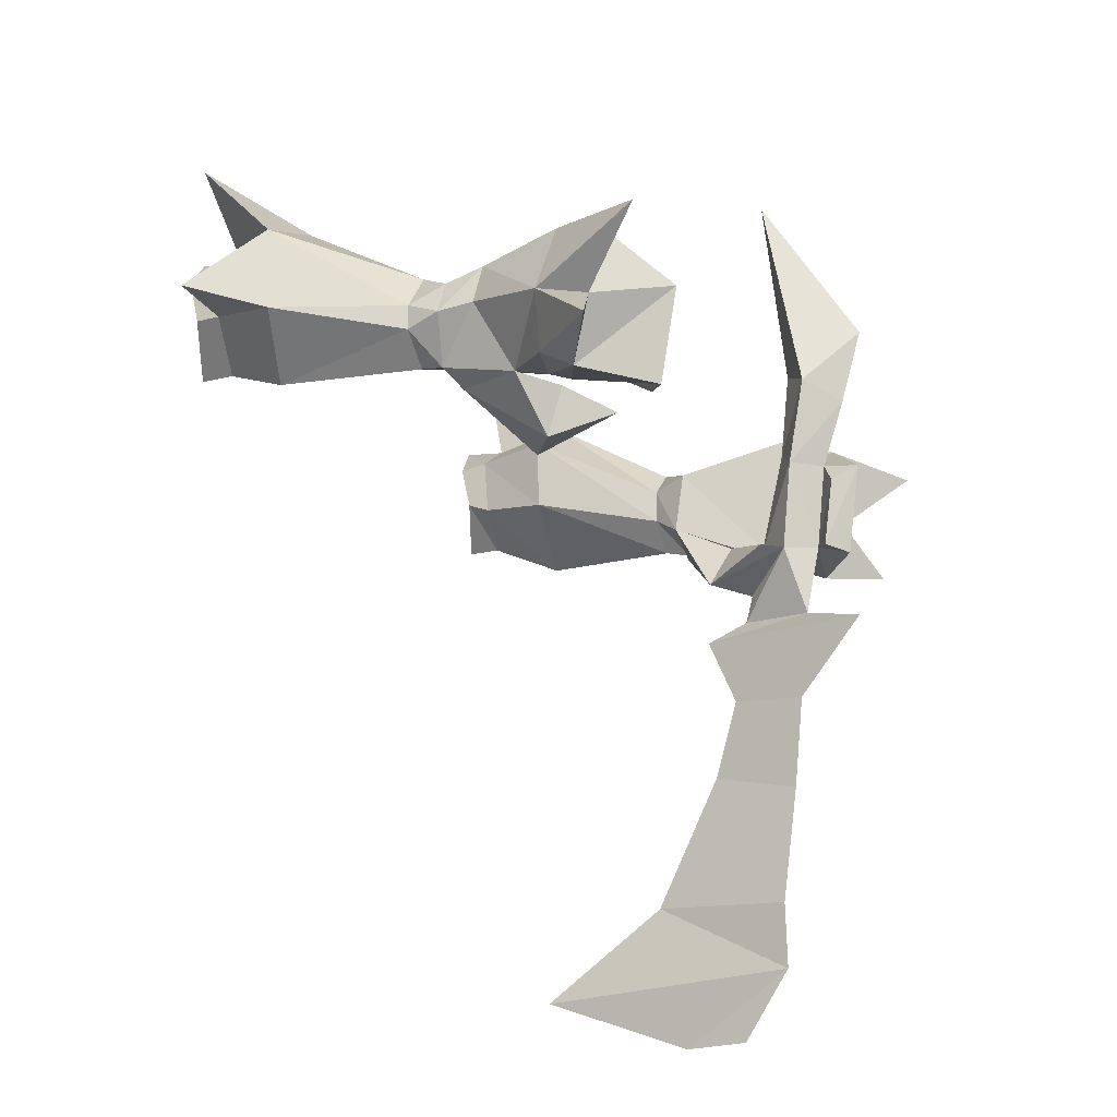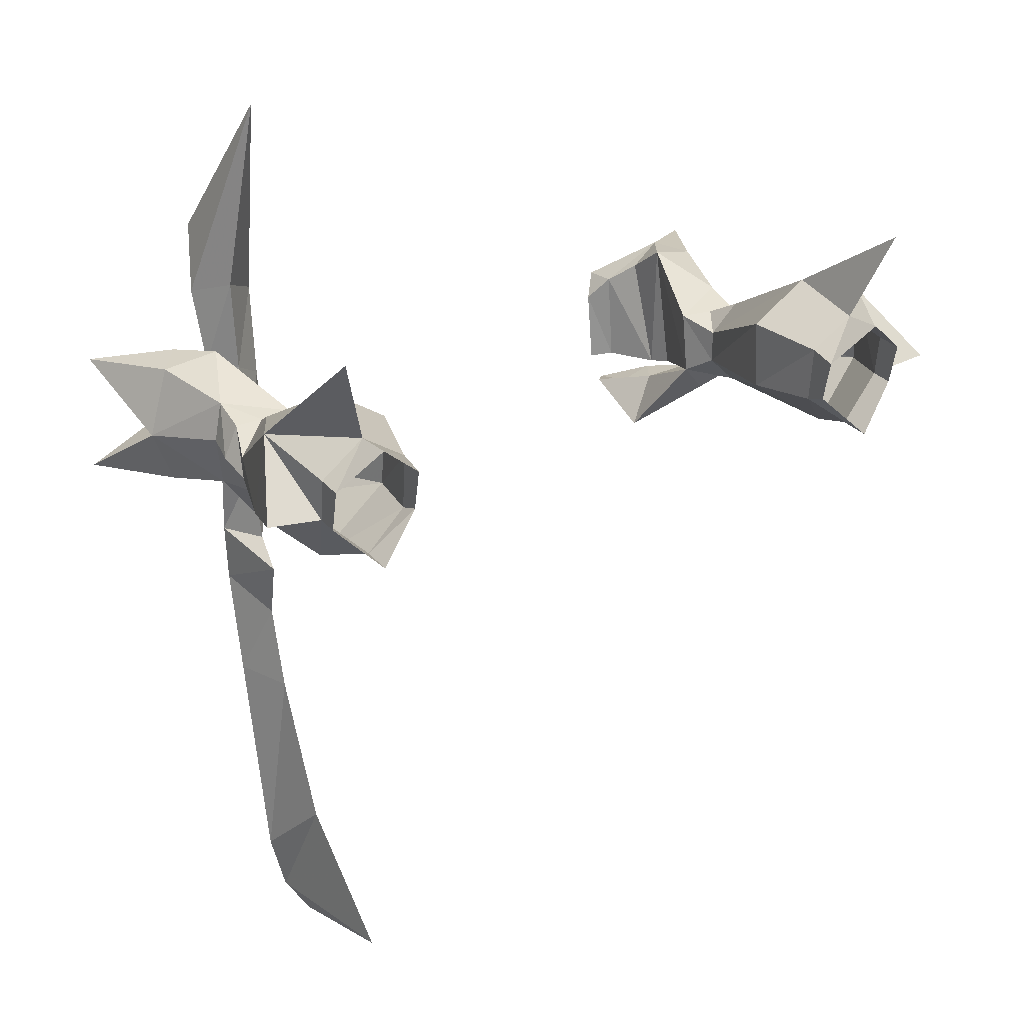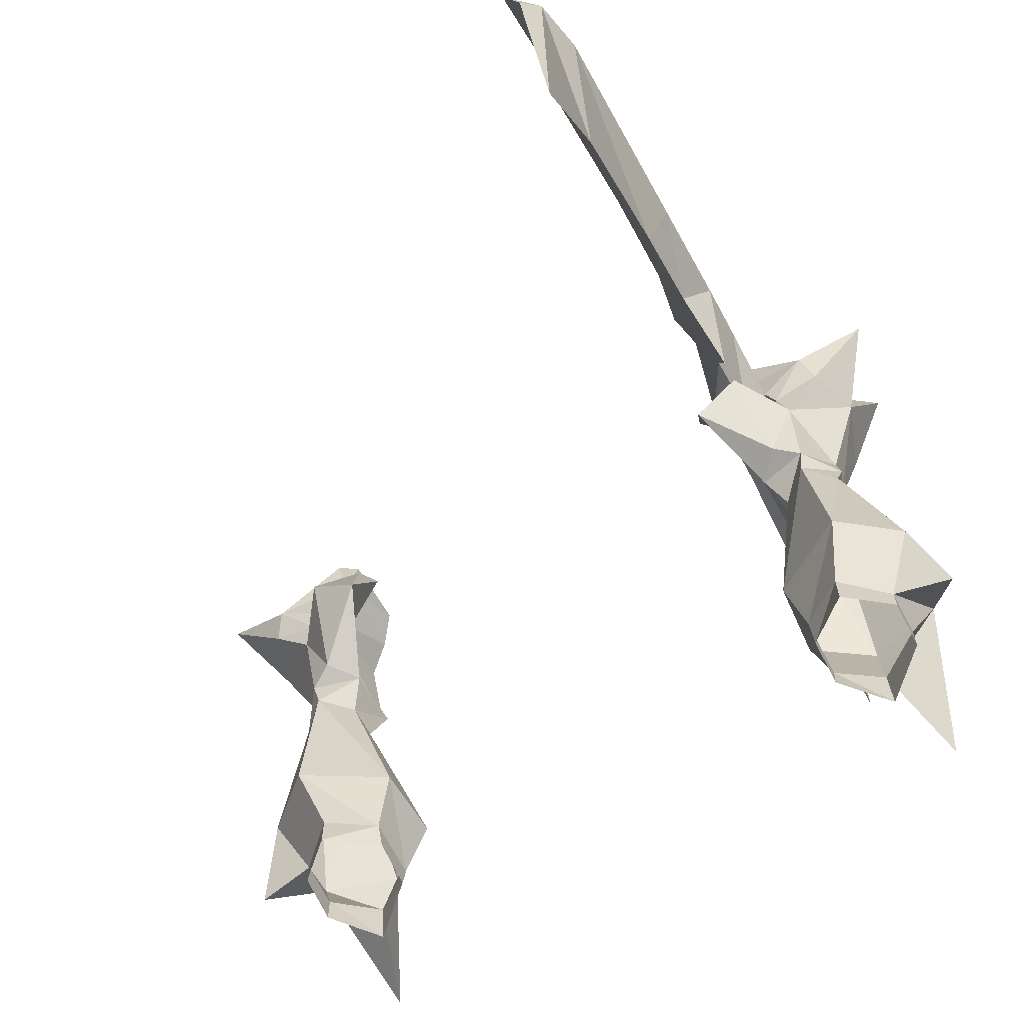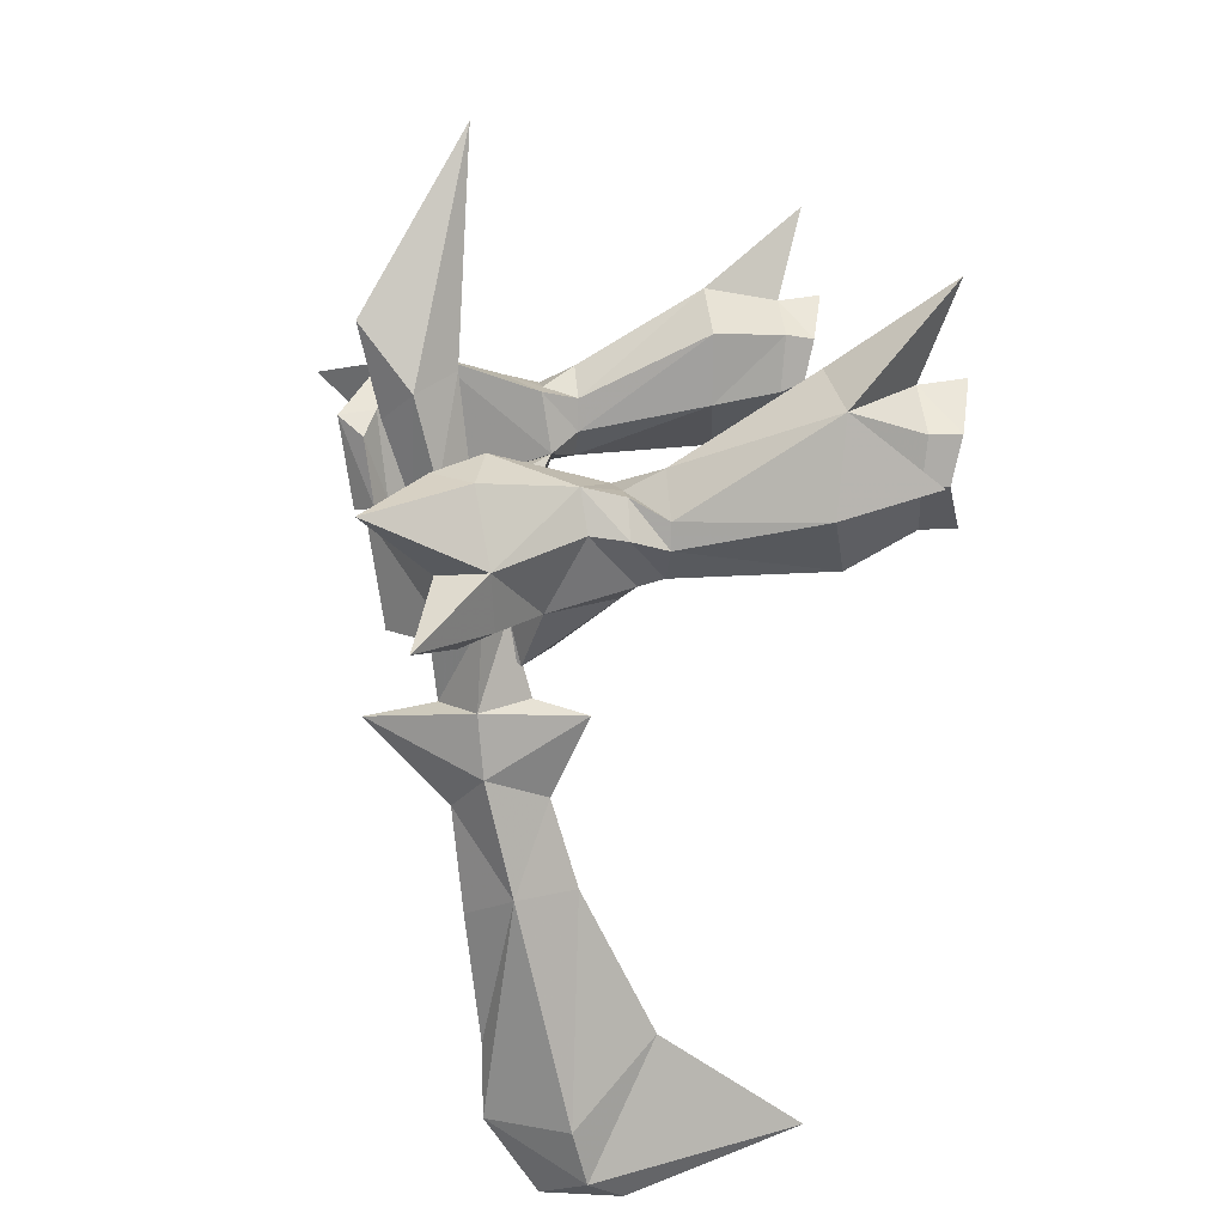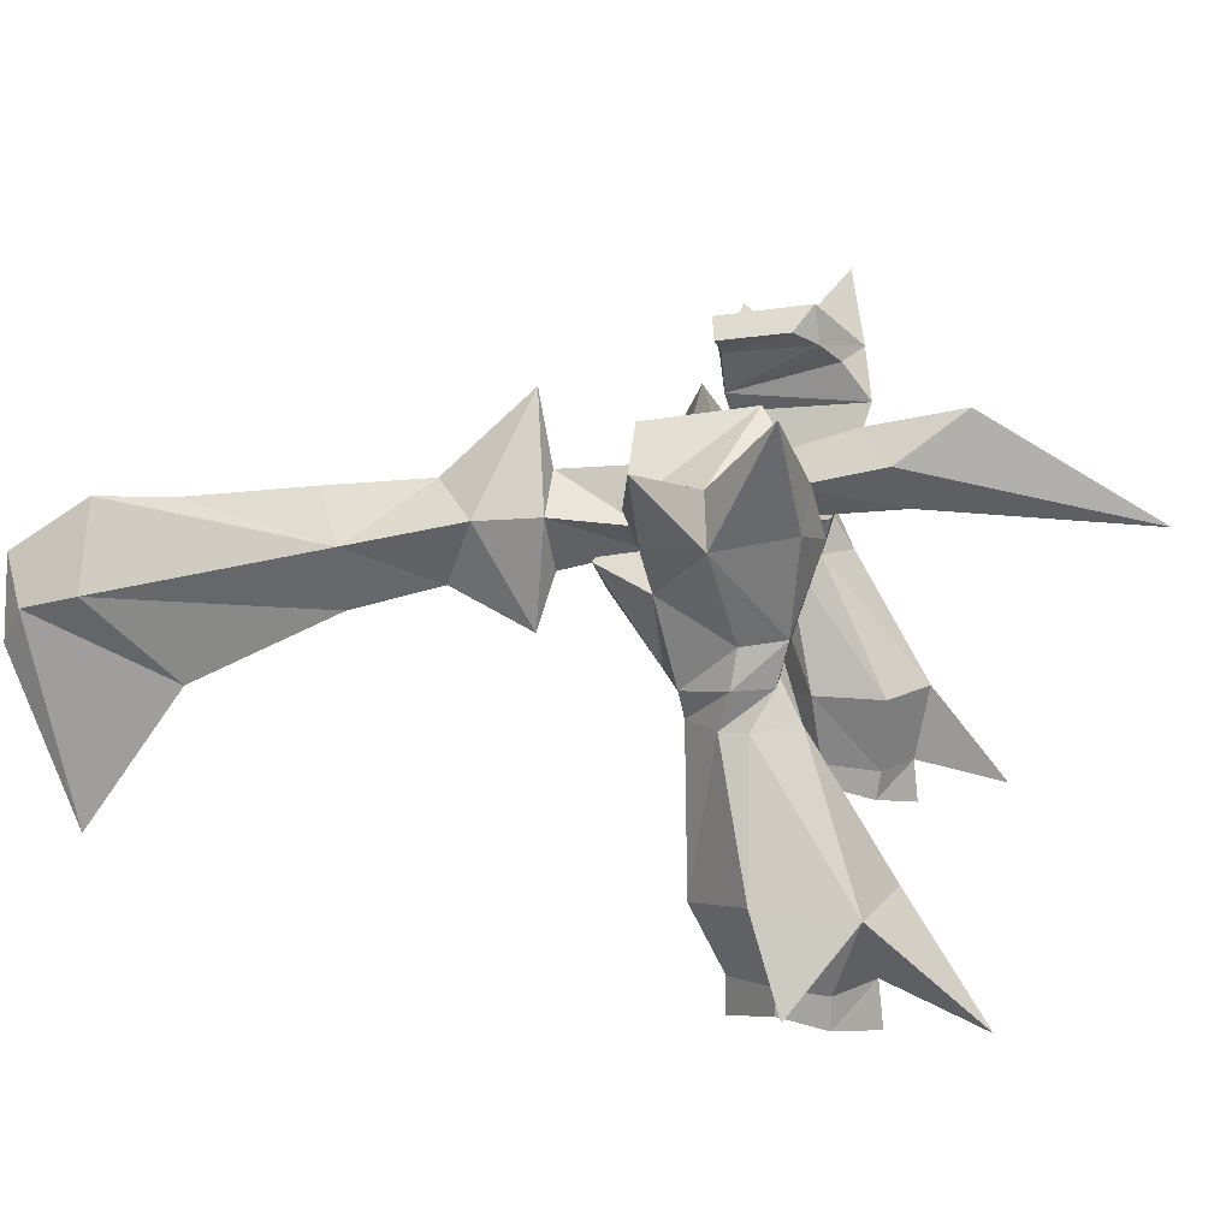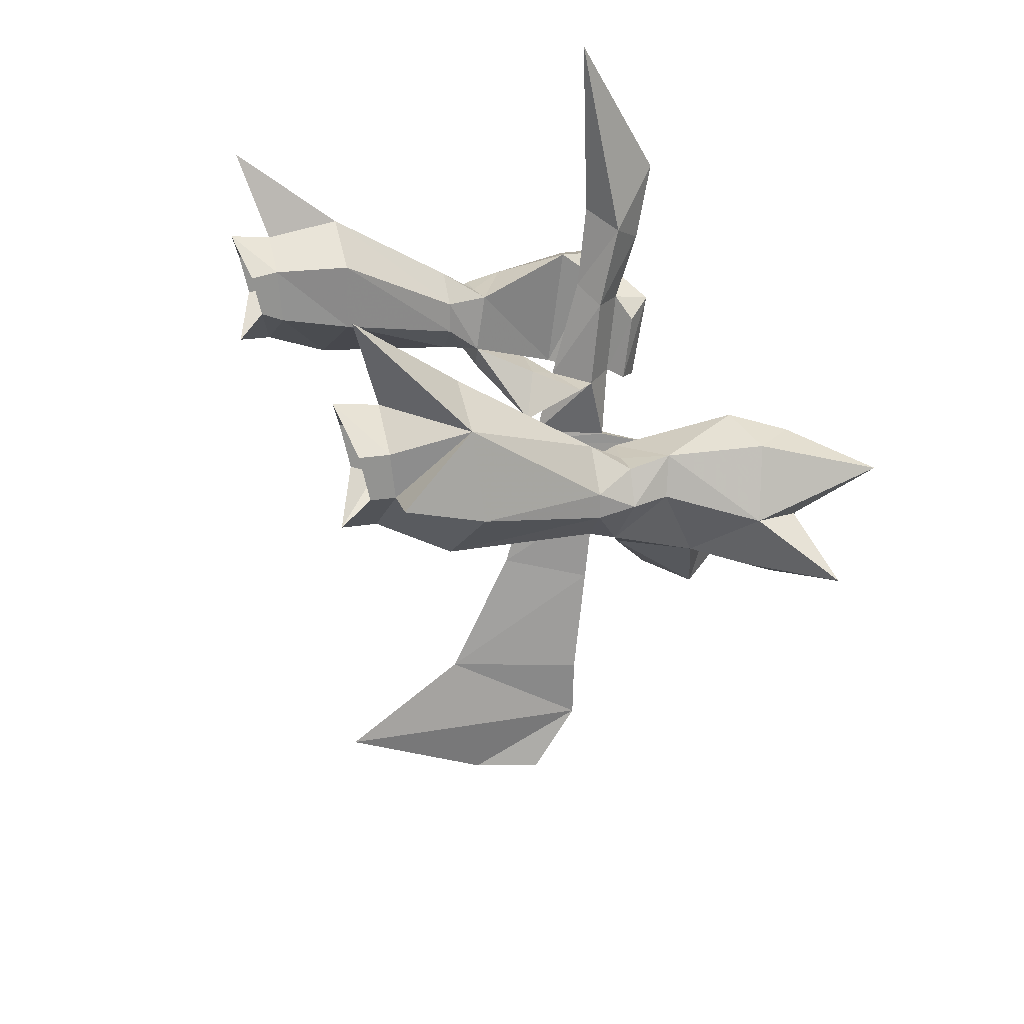
<metadata>
{"format":"obj","ext":"obj","renderer":"f3d","projection":"perspective","resolution":1024,"background":"white","views":[{"elev":-19.0,"azim":115.5,"up":"+Z"},{"elev":28.0,"azim":-30.4,"up":"+Z"},{"elev":-66.7,"azim":-151.9,"up":"+Y"},{"elev":13.4,"azim":-98.1,"up":"+Z"},{"elev":15.0,"azim":-81.6,"up":"+Y"},{"elev":23.2,"azim":74.2,"up":"+Z"}]}
</metadata>
<code>
v -0.3906 -1.531 0.04688
v -0.4609 -1.547 -0.007812
v -0.4922 -1.438 -0.05469
v -0.3672 -1.414 0.03125
v -0.3906 -1.539 0.1406
v -0.3906 -1.586 0.1328
v -0.3906 -1.57 0.0625
v -0.4609 -1.602 -0.007812
v -0.5312 -1.531 0.0625
v -0.5859 -1.406 0.03125
v -0.5156 -1.203 -0.01562
v -0.4688 -1.203 -0.0625
v -0.4219 -1.203 -0.01562
v -0.3594 -1.414 0.1484
v -0.4531 -1.414 0.2109
v -0.4609 -1.539 0.1875
v -0.4609 -1.609 0.1953
v -0.5703 -1.422 0.1719
v -0.5312 -1.539 0.1328
v -0.5078 -1.586 0.3359
v -0.4688 -1.203 0.08594
v -0.5156 -1.203 0.02344
v -0.625 -1.539 0.07812
v -0.5312 -1.57 0.0625
v -0.5312 -1.586 0.1328
v -0.4219 -1.203 0.03906
v -0.3984 -1.141 0.05469
v -0.4531 -1.148 0.05469
v -0.5 -1.148 0.05469
v -0.3984 -1.156 -0.04688
v -0.4688 -0.9922 -0.1094
v -0.4531 -0.9688 0.1094
v -0.5 -1.086 0.07031
v -0.5234 -1.148 0
v -0.4766 -1.164 -0.07031
v -0.4375 -1.148 -0.09375
v -0.3438 -1.07 -0.1797
v -0.3906 -1.047 -0.1016
v -0.4844 -1.039 -0.1016
v -0.5469 -0.9688 -0.1094
v -0.5312 -0.9219 -0.1328
v -0.4531 -0.9609 -0.1172
v -0.4453 -0.9062 0.0625
v -0.5 -0.8906 0.09375
v -0.5391 -0.9453 0.08594
v -0.5781 -0.9609 -0.02344
v -0.5156 -1.094 0.007812
v -0.4219 -1.016 -0.1875
v -0.3594 -0.9375 -0.125
v -0.3281 -0.9688 -0.125
v -0.3594 -1.008 -0.1172
v -0.4141 -1 -0.1172
v -0.6484 -0.8516 -0.1094
v -0.5469 -0.8906 -0.03125
v -0.4062 -0.8125 0.02344
v -0.4141 -0.8359 -0.1328
v -0.4062 -0.8906 -0.1172
v -0.4062 -0.875 0.03125
v -0.6172 -0.7891 0.0625
v -0.375 -0.8516 -0.007812
v -0.375 -0.8672 -0.125
v -0.3594 -0.9219 0.03125
v -0.3828 -0.9062 -0.2422
v -0.4531 -0.9531 -0.2422
v -0.4062 -0.9531 0.0625
v -0.4062 -0.9375 0.2109
v -0.4531 -0.875 0.1875
v -0.3516 -0.8906 0.1797
v -0.3594 -0.9609 0.5312
v -0.4219 -0.8047 0.2812
v -0.4062 -0.8359 0.1484
v -0.4141 -1.031 -0.2344
v -0.4297 -1.109 -0.2578
v -0.3594 -0.8047 -0.2656
v -0.4531 -0.9609 -0.3359
v -0.4531 -1 -0.5078
v -0.3828 -0.9219 -0.3906
v -0.3828 -0.9375 -0.5469
v -0.375 -0.9609 -0.7422
v -0.3828 -0.9609 -0.8516
v -0.4531 -1.078 -0.8516
v -0.4141 -1.094 -0.5078
v -0.4141 -1.055 -0.375
v -0.4141 -1.203 -0.7266
v -0.4141 -1.414 -0.875
v -0.4141 -1.156 -0.9688
v -0.3828 -1.039 -0.9688
v -0.4375 -1.102 -0.9375
v 0.4609 -1.547 -0.007812
v 0.3906 -1.531 0.04688
v 0.4922 -1.438 -0.05469
v 0.5312 -1.531 0.0625
v 0.5312 -1.57 0.0625
v 0.4609 -1.602 -0.007812
v 0.3906 -1.57 0.0625
v 0.3906 -1.539 0.1406
v 0.3672 -1.414 0.03125
v 0.4688 -1.203 -0.0625
v 0.5156 -1.203 -0.01562
v 0.5859 -1.406 0.03125
v 0.625 -1.539 0.07812
v 0.5703 -1.422 0.1719
v 0.5312 -1.539 0.1328
v 0.5312 -1.586 0.1328
v 0.4609 -1.539 0.1875
v 0.4531 -1.414 0.2109
v 0.3594 -1.414 0.1484
v 0.4219 -1.203 -0.01562
v 0.3984 -1.156 -0.04688
v 0.4766 -1.164 -0.07031
v 0.5234 -1.148 0
v 0.5156 -1.203 0.02344
v 0.4609 -1.609 0.1953
v 0.4219 -1.203 0.03906
v 0.3984 -1.141 0.05469
v 0.4531 -0.9688 0.1094
v 0.4688 -0.9922 -0.1094
v 0.4844 -1.039 -0.1016
v 0.3906 -1.047 -0.1016
v 0.3438 -1.07 -0.1797
v 0.4375 -1.148 -0.09375
v 0.5156 -1.094 0.007812
v 0.5 -1.086 0.07031
v 0.5 -1.148 0.05469
v 0.4688 -1.203 0.08594
v 0.5078 -1.586 0.3359
v 0.4531 -1.148 0.05469
v 0.5391 -0.9453 0.08594
v 0.5 -0.8906 0.09375
v 0.4453 -0.9062 0.0625
v 0.4531 -0.9609 -0.1172
v 0.5312 -0.9219 -0.1328
v 0.5469 -0.9688 -0.1094
v 0.5781 -0.9609 -0.02344
v 0.6172 -0.7891 0.0625
v 0.5469 -0.8906 -0.03125
v 0.4062 -0.8125 0.02344
v 0.4062 -0.875 0.03125
v 0.4062 -0.8906 -0.1172
v 0.4141 -0.8359 -0.1328
v 0.6484 -0.8516 -0.1094
v 0.3906 -1.586 0.1328
v 0.375 -0.8516 -0.007812
v 0.375 -0.8672 -0.125
v 0.4219 -1.016 -0.1875
v 0.4219 -0.9922 -0.1094
v 0.3594 -0.9297 -0.1406
v 0.3594 -1.008 -0.1172
v 0.3281 -0.9688 -0.125
f 1 2 3
f 2 9 3
f 3 9 10
f 5 15 16
f 18 19 16
f 18 9 19
f 10 18 9
f 27 30 31
f 27 31 32
f 31 42 43
f 31 43 32
f 42 57 58
f 42 58 43
f 57 61 60
f 57 60 58
f 57 58 62
f 57 62 49
f 57 49 63
f 57 63 42
f 42 63 64
f 42 64 52
f 42 52 43
f 43 52 65
f 43 65 66
f 43 66 67
f 43 67 58
f 43 58 62
f 43 62 65
f 65 62 68
f 65 68 66
f 66 68 69
f 66 69 67
f 67 69 70
f 67 70 71
f 67 71 58
f 58 71 62
f 62 71 68
f 68 71 70
f 68 70 69
f 49 62 52
f 49 52 72
f 49 72 63
f 63 72 73
f 63 73 74
f 63 74 64
f 64 74 75
f 64 75 73
f 64 73 72
f 64 72 52
f 52 62 65
f 76 75 77
f 76 77 78
f 76 78 79
f 76 79 80
f 76 80 81
f 76 81 82
f 76 82 83
f 76 83 75
f 75 83 73
f 73 83 74
f 74 83 77
f 74 77 75
f 78 82 84
f 78 84 79
f 81 84 82
f 83 82 77
f 77 82 78
f 89 90 91
f 89 91 92
f 91 100 92
f 92 102 103
f 96 105 106
f 102 100 92
f 103 102 105
f 109 115 116
f 109 116 117
f 116 130 131
f 116 131 117
f 130 138 131
f 131 138 139
f 138 143 139
f 139 143 144
f 1 3 4
f 3 10 11
f 3 11 12
f 3 12 4
f 4 12 13
f 5 14 15
f 18 15 21
f 18 21 22
f 18 22 10
f 15 14 26
f 15 26 21
f 21 26 27
f 21 27 28
f 21 28 22
f 22 28 29
f 22 29 11
f 22 11 10
f 27 32 33
f 27 33 28
f 28 33 29
f 29 33 34
f 29 34 11
f 11 34 12
f 12 34 35
f 12 35 13
f 13 35 30
f 30 35 36
f 30 36 37
f 30 37 38
f 30 38 39
f 30 39 31
f 31 39 40
f 31 40 41
f 31 41 42
f 32 43 44
f 32 44 45
f 32 45 33
f 33 45 46
f 33 46 47
f 33 47 34
f 34 47 35
f 35 47 39
f 35 39 36
f 36 39 48
f 36 48 37
f 37 48 49
f 37 49 50
f 37 50 38
f 38 50 51
f 38 51 52
f 38 52 39
f 39 52 48
f 48 52 49
f 49 52 50
f 50 52 51
f 47 46 39
f 39 46 40
f 41 54 55
f 41 55 56
f 41 56 57
f 41 57 42
f 43 58 44
f 44 58 55
f 44 55 54
f 55 58 60
f 55 60 61
f 55 61 56
f 56 61 57
f 90 97 91
f 91 97 98
f 91 98 99
f 91 99 100
f 96 106 107
f 97 108 98
f 98 108 109
f 98 109 110
f 98 110 99
f 99 110 111
f 99 111 112
f 99 112 100
f 100 112 102
f 107 106 114
f 109 117 118
f 109 118 119
f 109 119 120
f 109 120 121
f 109 121 110
f 110 121 118
f 110 118 122
f 110 122 111
f 111 122 123
f 111 123 124
f 111 124 112
f 112 124 125
f 112 125 102
f 102 125 106
f 114 106 125
f 114 125 127
f 114 127 115
f 115 127 123
f 115 123 116
f 116 123 128
f 116 128 129
f 116 129 130
f 117 131 132
f 117 132 133
f 117 133 118
f 118 133 134
f 118 134 122
f 122 134 123
f 123 134 128
f 128 134 135
f 128 135 129
f 129 135 136
f 129 136 137
f 129 137 138
f 129 138 130
f 131 139 132
f 132 139 140
f 132 140 137
f 132 137 136
f 132 136 141
f 132 141 133
f 133 141 134
f 134 141 136
f 134 136 135
f 125 124 127
f 127 124 123
f 138 137 143
f 139 144 140
f 140 144 137
f 137 144 143
f 145 146 118
f 145 118 121
f 145 121 120
f 145 120 147
f 145 147 146
f 146 147 148
f 146 148 119
f 146 119 118
f 148 149 119
f 119 149 120
f 120 149 147
f 147 149 148
f 1 4 5
f 1 5 6
f 1 6 7
f 1 7 2
f 2 7 8
f 2 8 9
f 4 13 14
f 4 14 5
f 5 16 17
f 5 17 6
f 19 9 24
f 19 24 25
f 19 25 16
f 16 25 17
f 14 13 26
f 26 13 30
f 26 30 27
f 9 8 24
f 89 92 93
f 89 93 94
f 89 94 90
f 90 94 95
f 90 95 96
f 90 96 97
f 92 103 104
f 92 104 93
f 96 107 97
f 97 107 108
f 103 105 113
f 103 113 104
f 107 114 108
f 108 114 115
f 108 115 109
f 105 96 142
f 105 142 113
f 96 95 142
f 18 16 20
f 18 20 15
f 18 10 23
f 18 23 9
f 10 9 23
f 40 46 53
f 40 53 41
f 41 53 54
f 44 54 59
f 44 59 45
f 45 59 46
f 46 59 54
f 46 54 53
f 16 15 20
f 79 84 80
f 80 84 85
f 80 85 86
f 80 86 87
f 80 87 88
f 80 88 81
f 81 88 84
f 84 88 85
f 85 88 86
f 86 88 87
f 92 100 101
f 92 101 102
f 100 102 101
f 102 106 126
f 102 126 105
f 105 126 106

</code>
